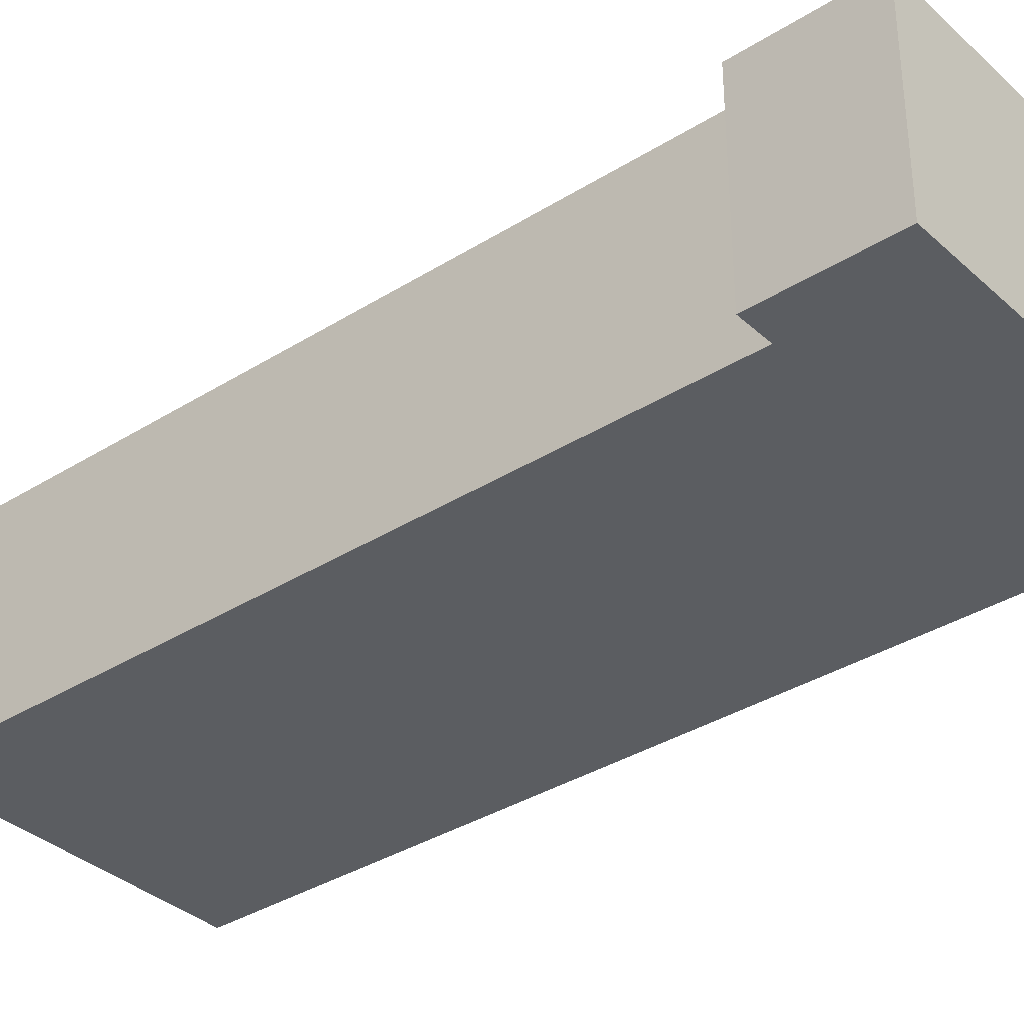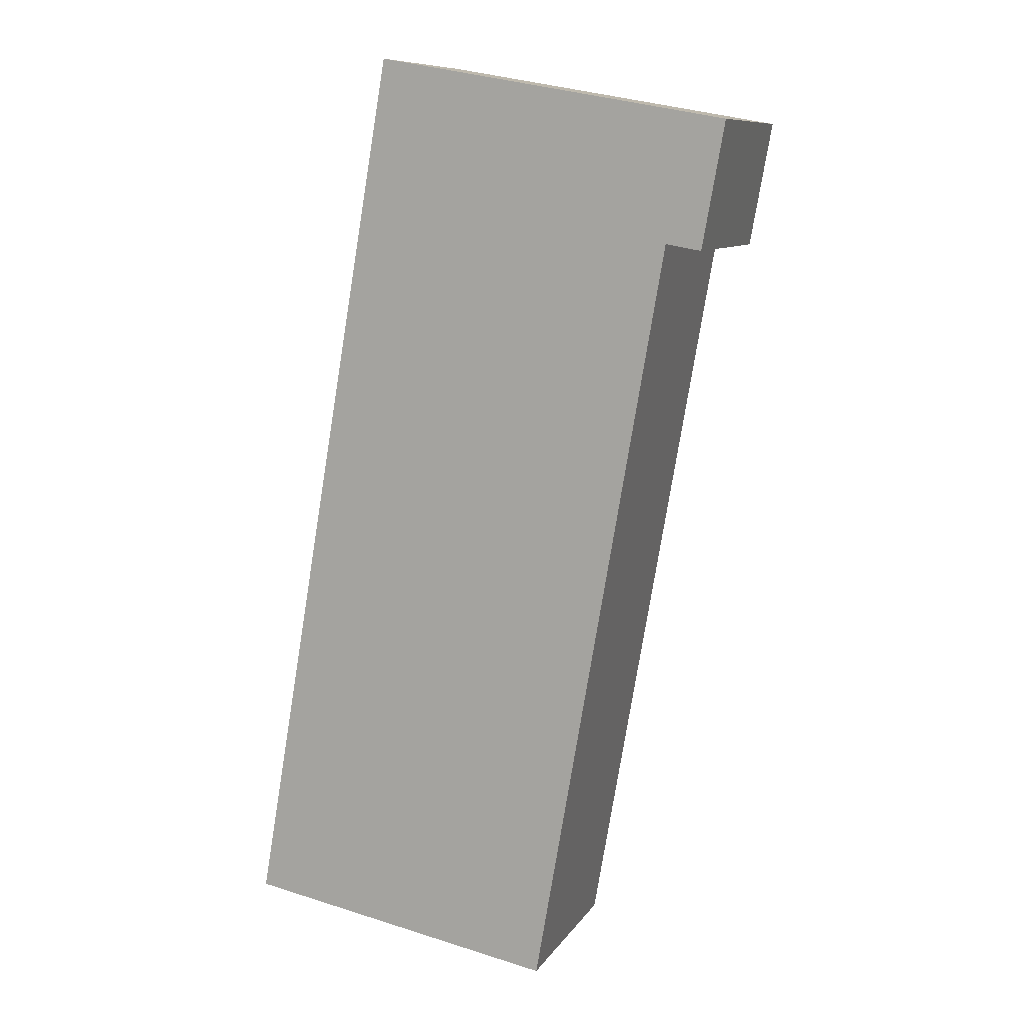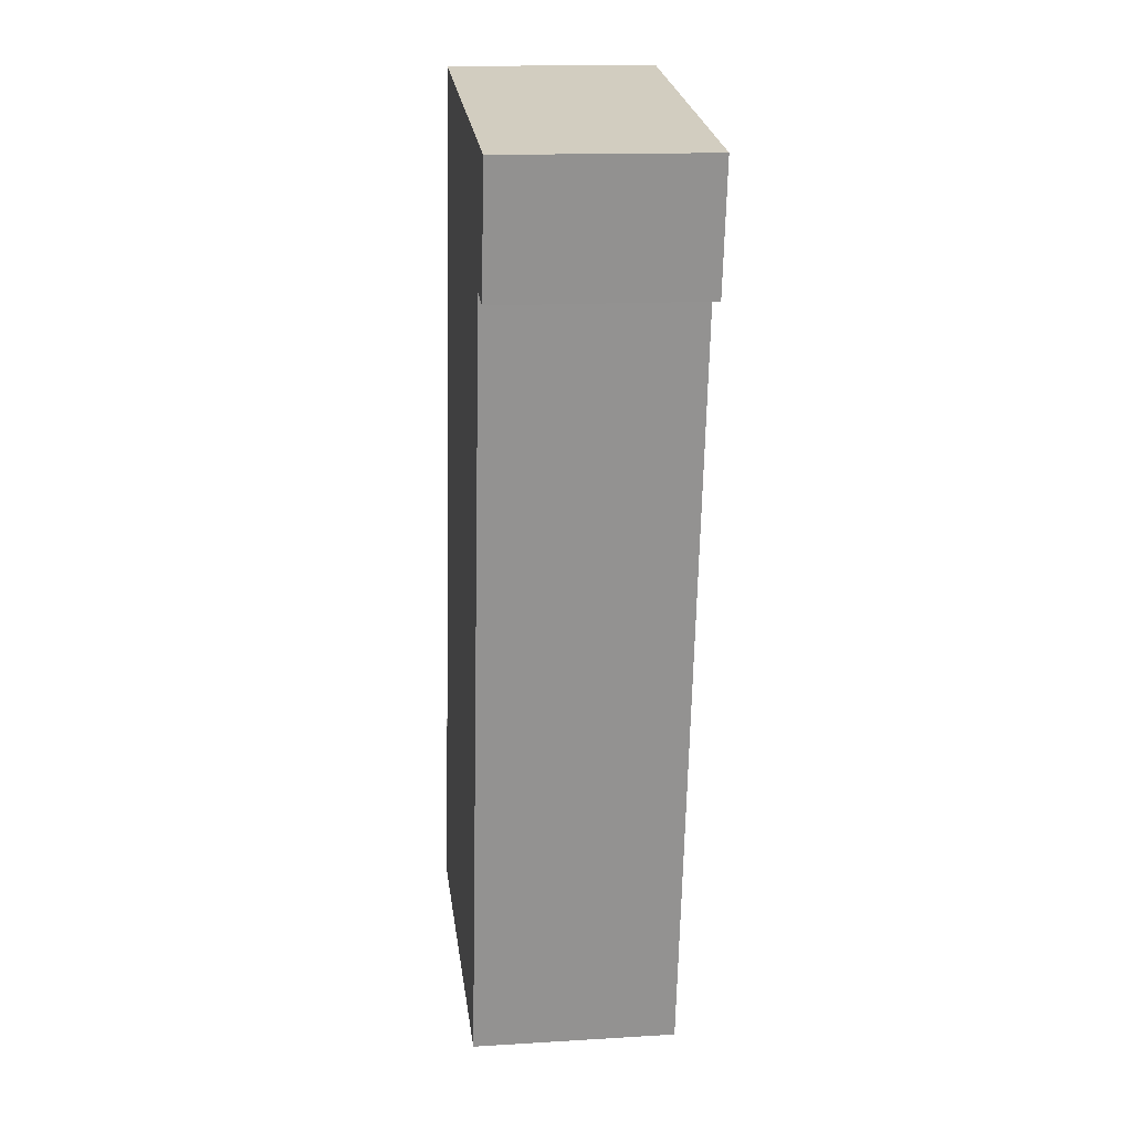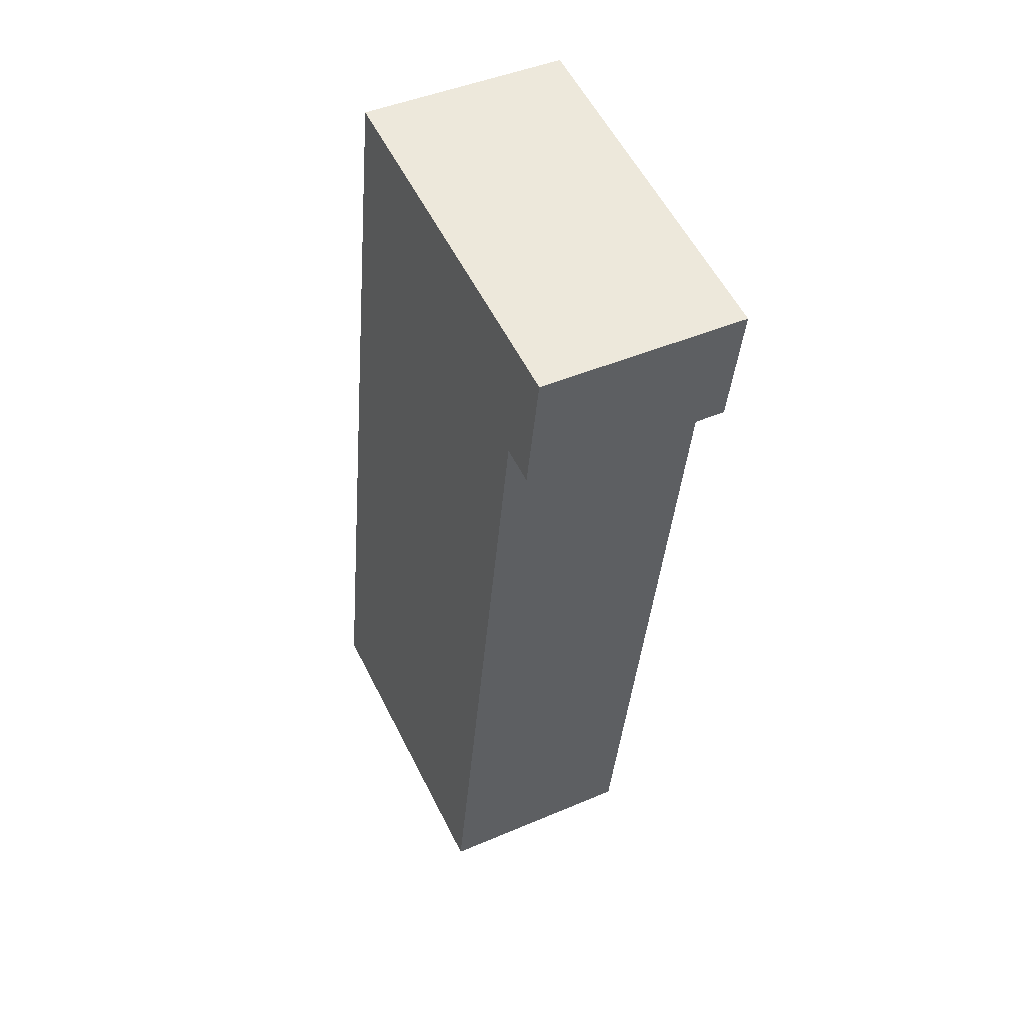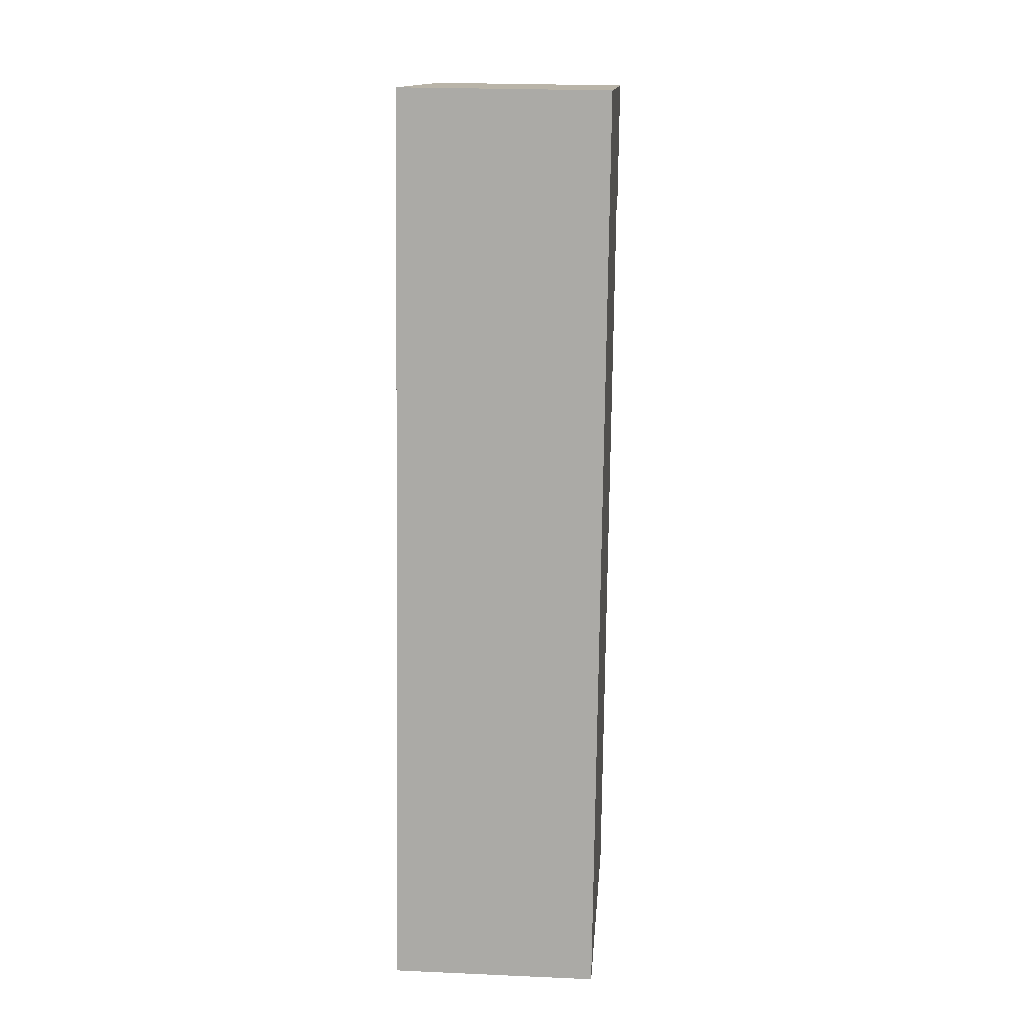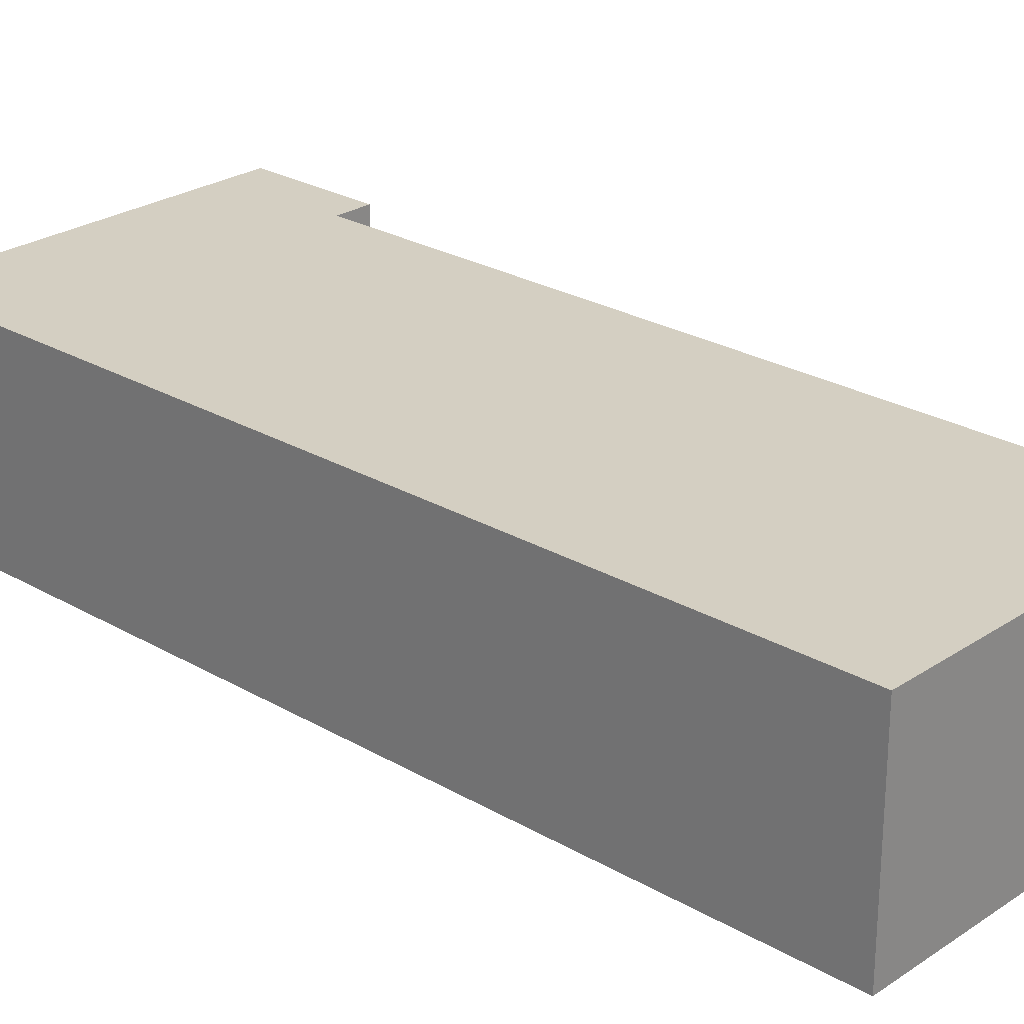
<metadata>
{"format":"obj","ext":"obj","renderer":"f3d","projection":"perspective","resolution":1024,"background":"white","views":[{"elev":-35.4,"azim":-60.0,"up":"+Y"},{"elev":9.7,"azim":-160.0,"up":"+Z"},{"elev":14.2,"azim":-97.6,"up":"+Z"},{"elev":44.3,"azim":-116.6,"up":"+Z"},{"elev":23.1,"azim":94.3,"up":"+Z"},{"elev":25.6,"azim":123.2,"up":"+Y"}]}
</metadata>
<code>
v  5.098 -5.536e-17 0.9041
v  6.227e-05 2.925 -9.242e-05
v  0 0 0
v  5.098 2.925 0.904
v  7.301 7.297e-16 -11.92
v  7.301 2.925 -11.92
v  2.724 2.925 -12.73
v  2.724 7.795e-16 -12.73
v  0.8306 2.925 -1.711
v  0.8305 1.048e-16 -1.711
v  0.3193 2.925 -1.802
v  0.3193 1.103e-16 -1.802
g defaultobject
f 1 2 3
f 2 1 4
f 5 4 1
f 4 5 6
f 7 5 8
f 5 7 6
f 9 8 10
f 8 9 7
f 11 10 12
f 10 11 9
f 2 12 3
f 12 2 11
f 4 11 2
f 11 4 9
f 9 4 6
f 9 6 7
f 12 10 3
f 3 5 1
f 5 3 10
f 5 10 8

</code>
